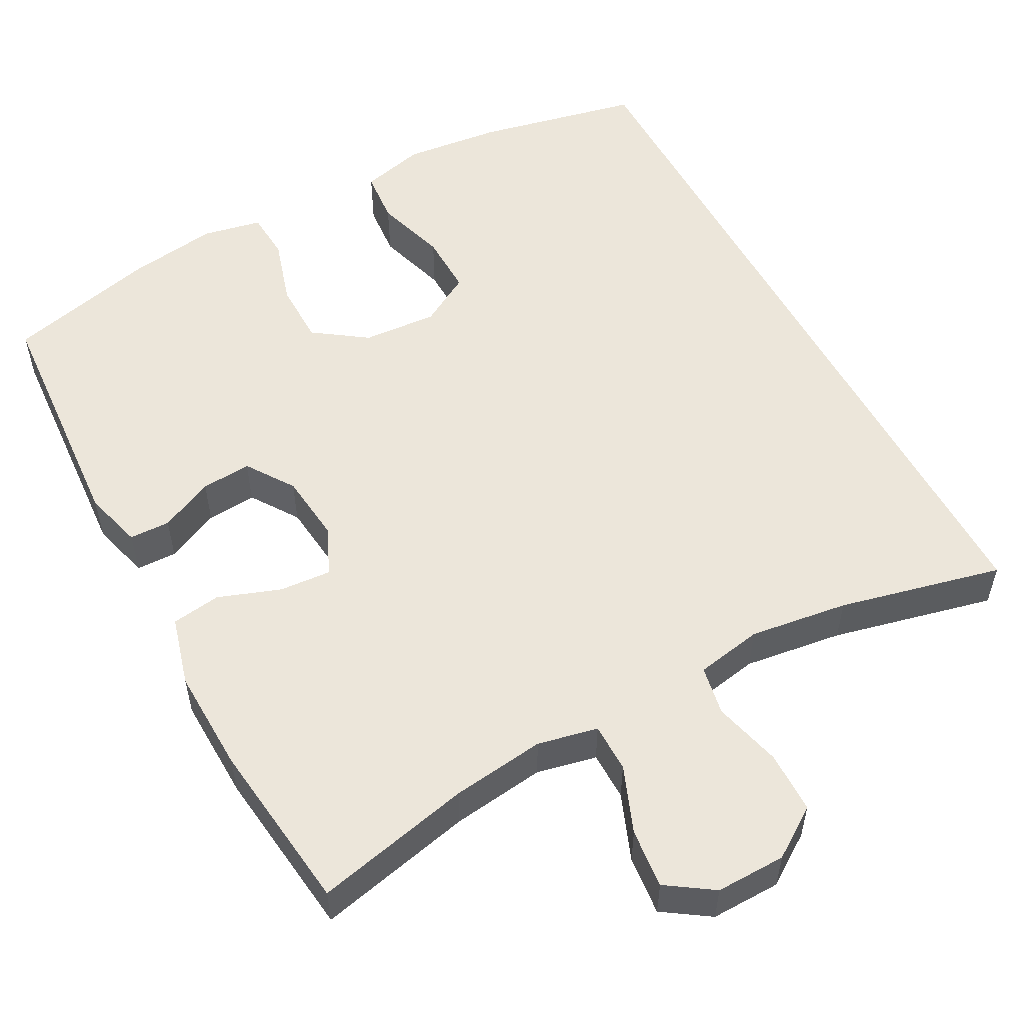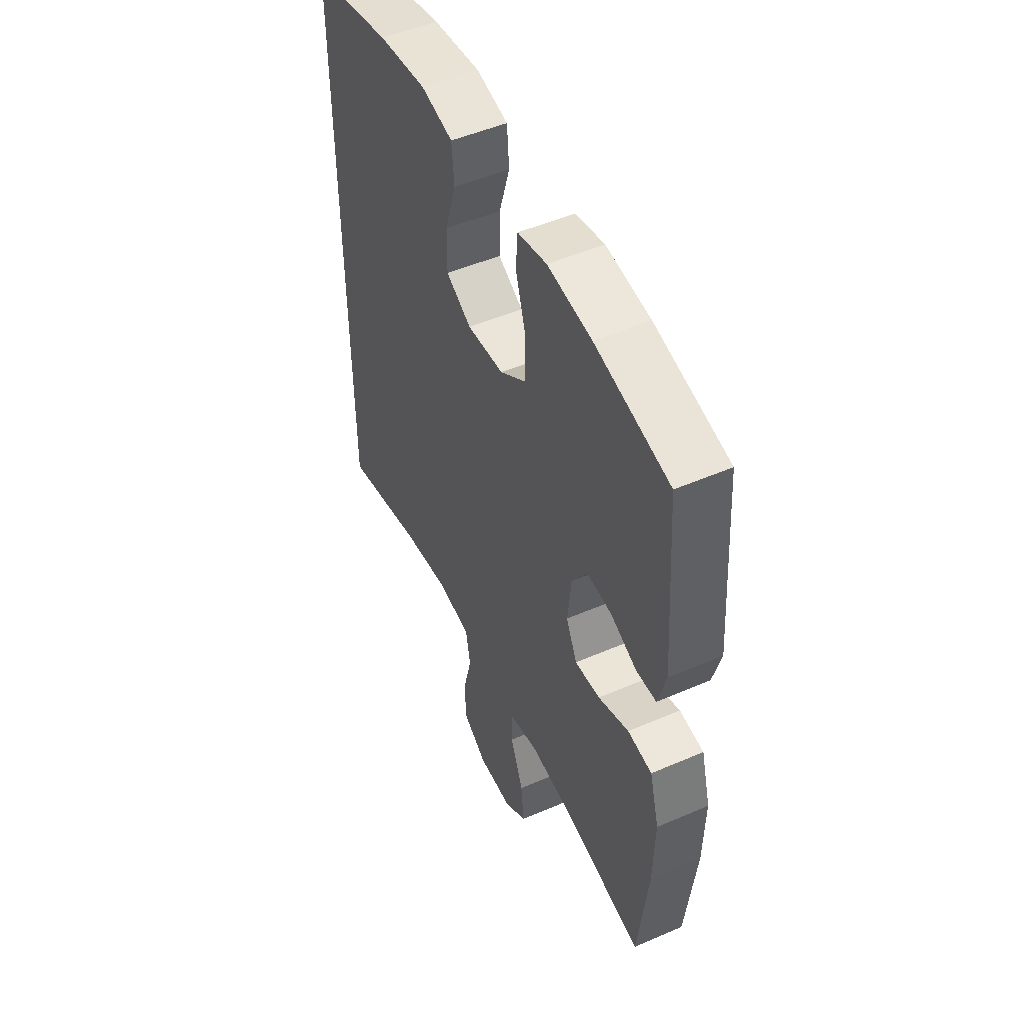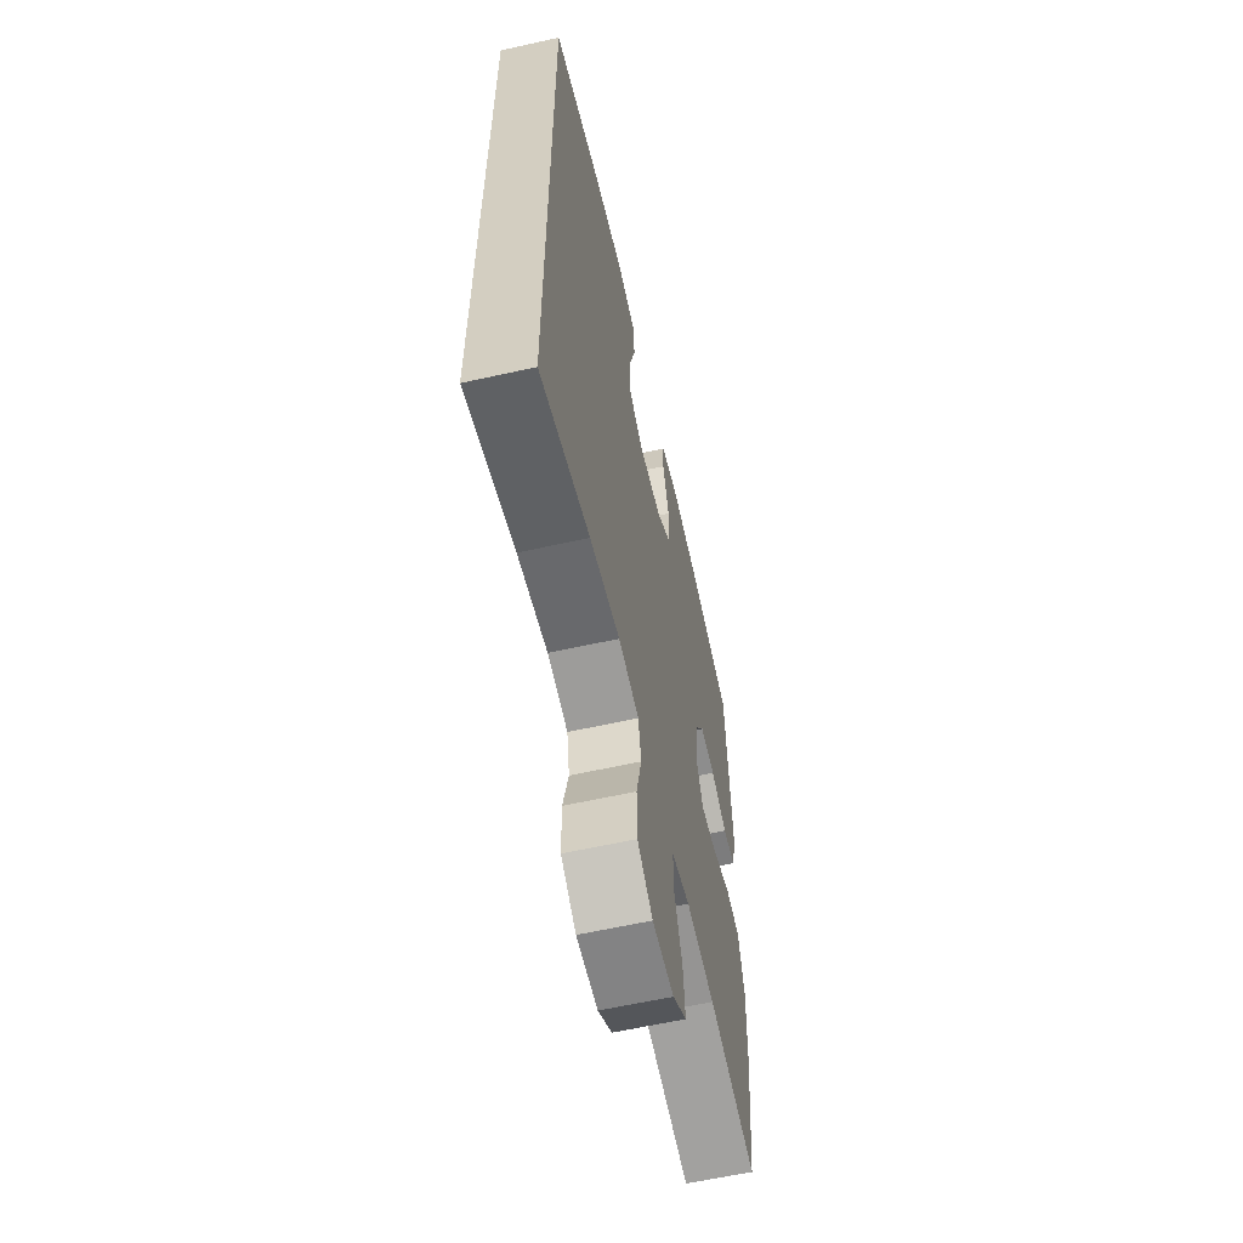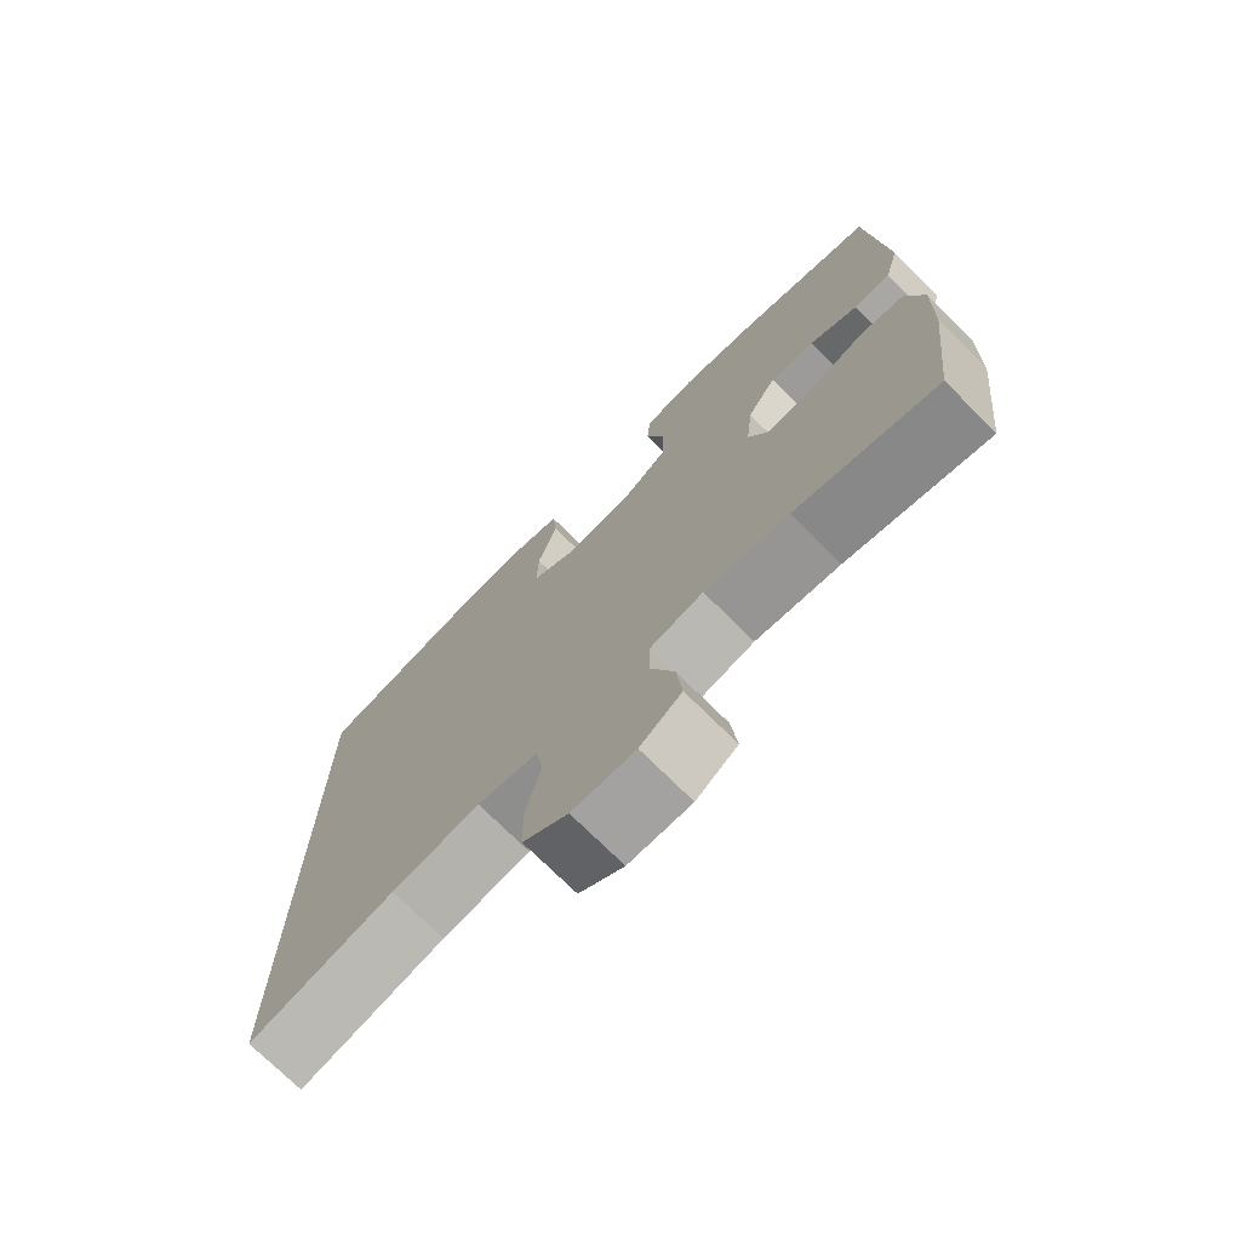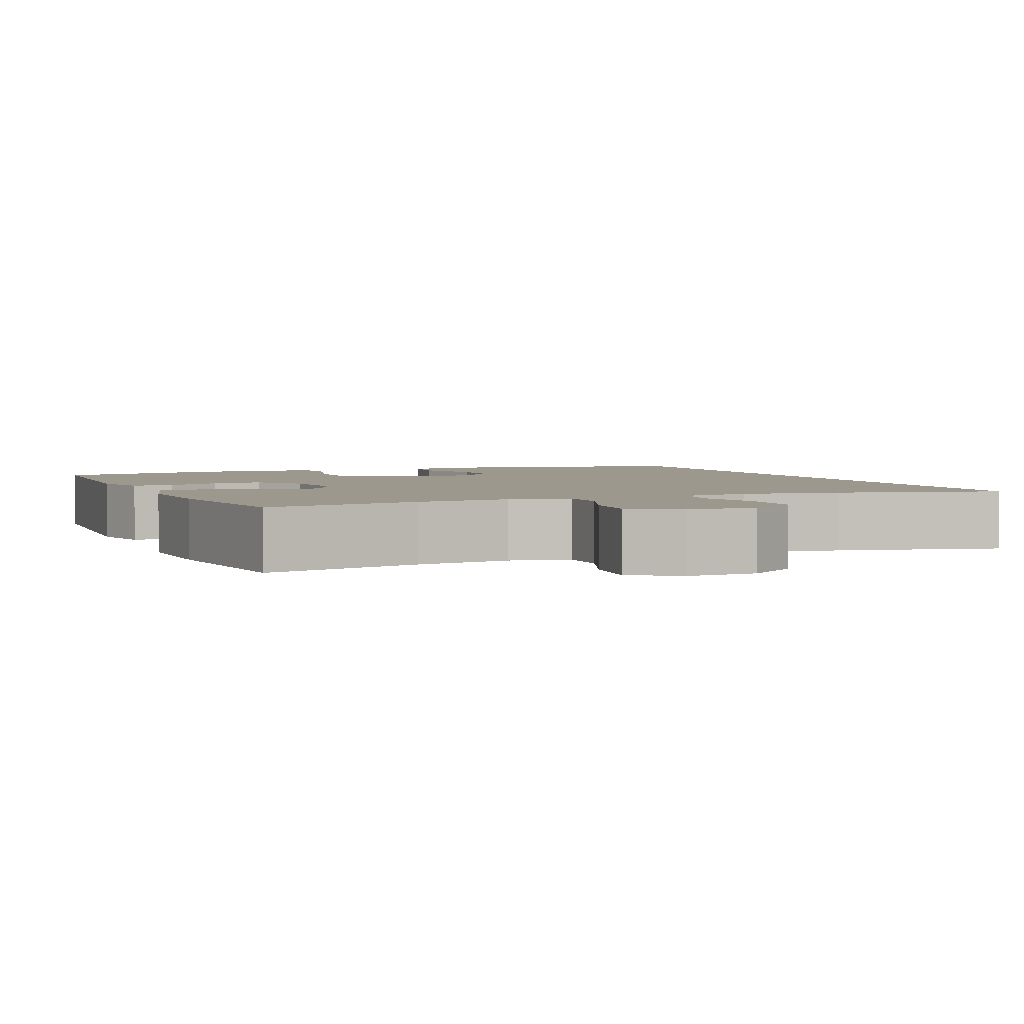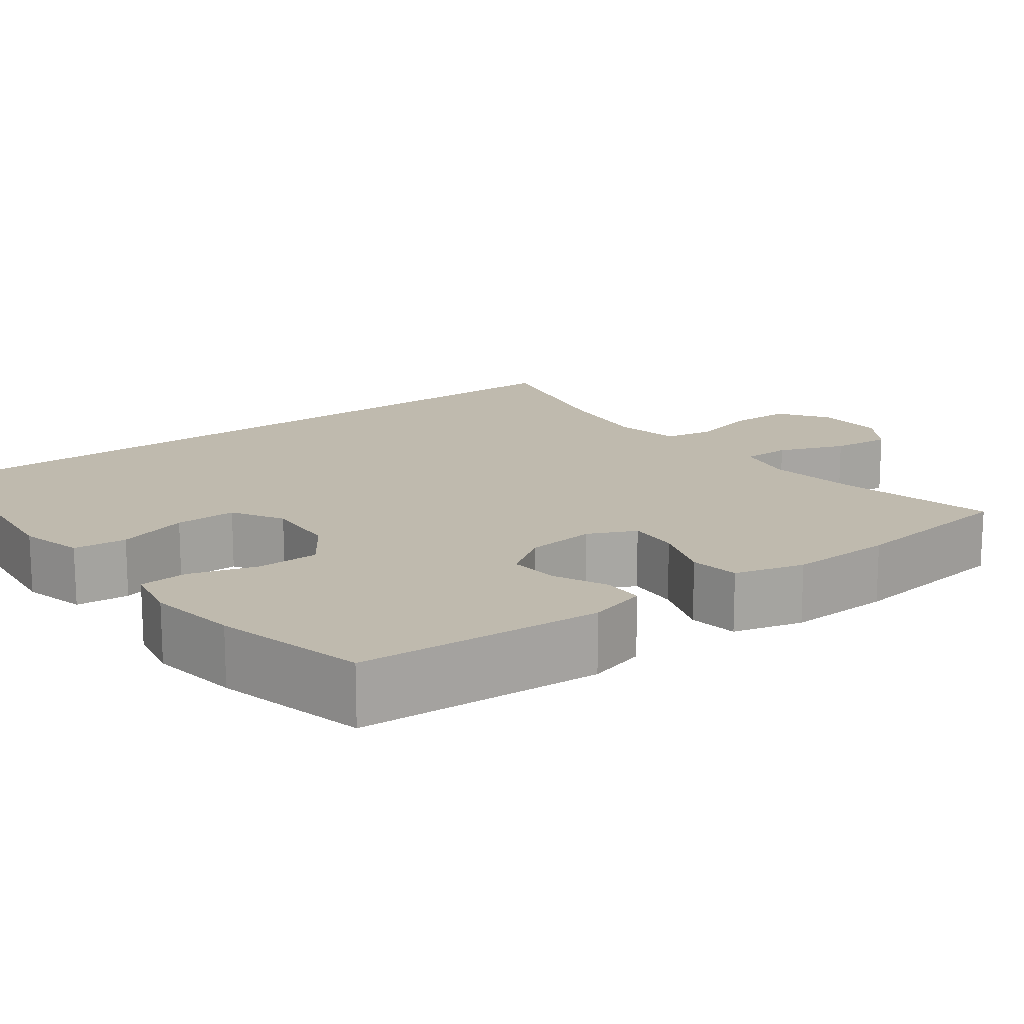
<metadata>
{"format":"obj","ext":"obj","renderer":"f3d","projection":"perspective","resolution":1024,"background":"white","views":[{"elev":54.6,"azim":151.5,"up":"+Y"},{"elev":50.1,"azim":64.6,"up":"+Z"},{"elev":-60.5,"azim":-77.1,"up":"+Z"},{"elev":-73.3,"azim":45.1,"up":"+Z"},{"elev":3.2,"azim":157.1,"up":"+Y"},{"elev":15.6,"azim":52.7,"up":"+Y"}]}
</metadata>
<code>
o path4568
v 0.3044 0.0375 0.5625
v 0.1865 0.0375 0.5789
v 0.1095 0.0375 0.5626
v 0.1051 0.0375 0.4994
v 0.1321 0.0375 0.4113
v 0.1312 0.0375 0.3296
v 0.06268 0.0375 0.2811
v -0.03453 0.0375 0.274
v -0.1017 0.0375 0.3122
v -0.1002 0.0375 0.3928
v -0.07177 0.0375 0.4862
v -0.07809 0.0375 0.5562
v -0.1618 0.0375 0.5766
v -0.2888 0.0375 0.5619
v -0.5005 0.0375 0.5153
v -0.5005 0.0375 -0.4864
v -0.2874 0.0375 -0.4353
v -0.1584 0.0375 -0.4169
v -0.07104 0.0375 -0.4326
v -0.05904 0.0375 -0.4973
v -0.08192 0.0375 -0.587
v -0.08055 0.0375 -0.6678
v -0.01526 0.0375 -0.7116
v 0.07617 0.0375 -0.7127
v 0.1365 0.0375 -0.6717
v 0.1285 0.0375 -0.594
v 0.09385 0.0375 -0.507
v 0.09443 0.0375 -0.4432
v 0.1729 0.0375 -0.4258
v 0.2954 0.0375 -0.4409
v 0.5014 0.0375 -0.4864
v 0.5278 0.0375 -0.2605
v 0.5314 0.0375 -0.1246
v 0.5061 0.0375 -0.03391
v 0.4415 0.0375 -0.02501
v 0.3601 0.0375 -0.05473
v 0.2926 0.0375 -0.06012
v 0.2636 0.0375 0.001641
v 0.2731 0.0375 0.09266
v 0.3149 0.0375 0.1549
v 0.3803 0.0375 0.1499
v 0.4504 0.0375 0.1182
v 0.5036 0.0375 0.1198
v 0.5246 0.0375 0.1964
v 0.5014 0.0375 0.5153
v 0.3044 -0.0375 0.5625
v 0.1865 -0.0375 0.5789
v 0.1095 -0.0375 0.5626
v 0.1051 -0.0375 0.4994
v 0.1321 -0.0375 0.4113
v 0.1312 -0.0375 0.3296
v 0.06268 -0.0375 0.2811
v -0.03453 -0.0375 0.274
v -0.1017 -0.0375 0.3122
v -0.1002 -0.0375 0.3928
v -0.07177 -0.0375 0.4862
v -0.07809 -0.0375 0.5562
v -0.1618 -0.0375 0.5766
v -0.2888 -0.0375 0.5619
v -0.5005 -0.0375 0.5153
v -0.5005 -0.0375 -0.4864
v -0.2874 -0.0375 -0.4353
v -0.1584 -0.0375 -0.4169
v -0.07104 -0.0375 -0.4326
v -0.05904 -0.0375 -0.4973
v -0.08192 -0.0375 -0.587
v -0.08055 -0.0375 -0.6678
v -0.01526 -0.0375 -0.7116
v 0.07617 -0.0375 -0.7127
v 0.1365 -0.0375 -0.6717
v 0.1285 -0.0375 -0.594
v 0.09385 -0.0375 -0.507
v 0.09443 -0.0375 -0.4432
v 0.1729 -0.0375 -0.4258
v 0.2954 -0.0375 -0.4409
v 0.5014 -0.0375 -0.4864
v 0.5278 -0.0375 -0.2605
v 0.5314 -0.0375 -0.1246
v 0.5061 -0.0375 -0.03391
v 0.4415 -0.0375 -0.02501
v 0.3601 -0.0375 -0.05473
v 0.2926 -0.0375 -0.06012
v 0.2636 -0.0375 0.001641
v 0.2731 -0.0375 0.09266
v 0.3149 -0.0375 0.1549
v 0.3803 -0.0375 0.1499
v 0.4504 -0.0375 0.1182
v 0.5036 -0.0375 0.1198
v 0.5246 -0.0375 0.1964
v 0.5014 -0.0375 0.5153
v 0.3044 0.0375 0.5625
v 0.1865 0.0375 0.5789
v 0.1095 0.0375 0.5626
v 0.1095 0.0375 0.5626
v -0.07809 0.0375 0.5562
v -0.07809 0.0375 0.5562
v -0.1618 0.0375 0.5766
v -0.2888 0.0375 0.5619
v 0.1051 0.0375 0.4994
v -0.07177 0.0375 0.4862
v 0.5014 0.0375 0.5153
v 0.5014 0.0375 0.5153
v -0.5005 0.0375 0.5153
v -0.5005 0.0375 0.5153
v -0.5005 0.0375 -0.4864
v -0.5005 0.0375 -0.4864
v 0.1321 0.0375 0.4113
v -0.1002 0.0375 0.3928
v 0.1312 0.0375 0.3296
v -0.1017 0.0375 0.3122
v -0.1017 0.0375 0.3122
v 0.06268 0.0375 0.2811
v 0.5246 0.0375 0.1964
v -0.03453 0.0375 0.274
v 0.5036 0.0375 0.1198
v 0.5036 0.0375 0.1198
v 0.3149 0.0375 0.1549
v 0.3149 0.0375 0.1549
v 0.3803 0.0375 0.1499
v 0.2731 0.0375 0.09266
v 0.4504 0.0375 0.1182
v 0.2636 0.0375 0.001641
v 0.2926 0.0375 -0.06012
v 0.2926 0.0375 -0.06012
v 0.5061 0.0375 -0.03391
v 0.5061 0.0375 -0.03391
v 0.4415 0.0375 -0.02501
v 0.3601 0.0375 -0.05473
v 0.5314 0.0375 -0.1246
v 0.5278 0.0375 -0.2605
v -0.2874 0.0375 -0.4353
v -0.1584 0.0375 -0.4169
v 0.5014 0.0375 -0.4864
v 0.5014 0.0375 -0.4864
v 0.1729 0.0375 -0.4258
v 0.2954 0.0375 -0.4409
v -0.07104 0.0375 -0.4326
v -0.07104 0.0375 -0.4326
v 0.09443 0.0375 -0.4432
v 0.09443 0.0375 -0.4432
v -0.05904 0.0375 -0.4973
v 0.09385 0.0375 -0.507
v -0.08192 0.0375 -0.587
v 0.1285 0.0375 -0.594
v -0.08055 0.0375 -0.6678
v 0.1365 0.0375 -0.6717
v 0.1365 0.0375 -0.6717
v -0.01526 0.0375 -0.7116
v 0.07617 0.0375 -0.7127
v 0.3044 -0.0375 0.5625
v 0.1865 -0.0375 0.5789
v 0.1095 -0.0375 0.5626
v 0.1095 -0.0375 0.5626
v -0.07809 -0.0375 0.5562
v -0.07809 -0.0375 0.5562
v -0.1618 -0.0375 0.5766
v -0.2888 -0.0375 0.5619
v 0.1051 -0.0375 0.4994
v -0.07177 -0.0375 0.4862
v 0.5014 -0.0375 0.5153
v 0.5014 -0.0375 0.5153
v -0.5005 -0.0375 0.5153
v -0.5005 -0.0375 0.5153
v -0.5005 -0.0375 -0.4864
v -0.5005 -0.0375 -0.4864
v 0.1321 -0.0375 0.4113
v -0.1002 -0.0375 0.3928
v 0.1312 -0.0375 0.3296
v -0.1017 -0.0375 0.3122
v -0.1017 -0.0375 0.3122
v 0.06268 -0.0375 0.2811
v 0.5246 -0.0375 0.1964
v -0.03453 -0.0375 0.274
v 0.5036 -0.0375 0.1198
v 0.5036 -0.0375 0.1198
v 0.3149 -0.0375 0.1549
v 0.3149 -0.0375 0.1549
v 0.3803 -0.0375 0.1499
v 0.2731 -0.0375 0.09266
v 0.4504 -0.0375 0.1182
v 0.2636 -0.0375 0.001641
v 0.2926 -0.0375 -0.06012
v 0.2926 -0.0375 -0.06012
v 0.5061 -0.0375 -0.03391
v 0.5061 -0.0375 -0.03391
v 0.4415 -0.0375 -0.02501
v 0.3601 -0.0375 -0.05473
v 0.5314 -0.0375 -0.1246
v 0.5278 -0.0375 -0.2605
v -0.2874 -0.0375 -0.4353
v -0.1584 -0.0375 -0.4169
v 0.5014 -0.0375 -0.4864
v 0.5014 -0.0375 -0.4864
v 0.1729 -0.0375 -0.4258
v 0.2954 -0.0375 -0.4409
v -0.07104 -0.0375 -0.4326
v -0.07104 -0.0375 -0.4326
v 0.09443 -0.0375 -0.4432
v 0.09443 -0.0375 -0.4432
v -0.05904 -0.0375 -0.4973
v 0.09385 -0.0375 -0.507
v -0.08192 -0.0375 -0.587
v 0.1285 -0.0375 -0.594
v -0.08055 -0.0375 -0.6678
v 0.1365 -0.0375 -0.6717
v 0.1365 -0.0375 -0.6717
v -0.01526 -0.0375 -0.7116
v 0.07617 -0.0375 -0.7127
f 191 173 169
f 205 203 208
f 157 169 167
f 160 176 178
f 200 198 196
f 160 178 172
f 172 178 180
f 189 182 195
f 189 195 192
f 156 167 159
f 173 181 171
f 198 182 196
f 201 198 200
f 172 180 174
f 156 159 154
f 207 202 204
f 190 162 164
f 191 181 173
f 187 188 186
f 181 179 171
f 207 203 202
f 196 181 191
f 190 169 162
f 168 150 166
f 187 182 189
f 157 167 156
f 186 188 184
f 202 201 200
f 151 166 150
f 195 182 194
f 150 176 160
f 194 182 198
f 191 169 190
f 162 169 157
f 171 179 168
f 166 151 158
f 201 202 203
f 196 182 181
f 150 168 176
f 188 187 189
f 208 203 207
f 179 176 168
f 158 151 152
f 1 2 47 46
f 2 94 153 47
f 96 13 58 155
f 13 14 59 58
f 3 4 49 48
f 11 12 57 56
f 102 1 46 161
f 14 104 163 59
f 15 106 165 60
f 4 5 50 49
f 10 11 56 55
f 5 6 51 50
f 111 10 55 170
f 6 7 52 51
f 44 45 90 89
f 8 9 54 53
f 7 8 53 52
f 116 44 89 175
f 118 41 86 177
f 39 40 85 84
f 42 43 88 87
f 41 42 87 86
f 38 39 84 83
f 124 38 83 183
f 126 35 80 185
f 35 36 81 80
f 33 34 79 78
f 36 37 82 81
f 32 33 78 77
f 16 17 62 61
f 17 18 63 62
f 134 32 77 193
f 29 30 75 74
f 18 138 197 63
f 140 29 74 199
f 19 20 65 64
f 27 28 73 72
f 30 31 76 75
f 20 21 66 65
f 26 27 72 71
f 21 22 67 66
f 147 26 71 206
f 22 23 68 67
f 24 25 70 69
f 23 24 69 68
f 132 110 114
f 146 149 144
f 98 108 110
f 101 119 117
f 141 137 139
f 101 113 119
f 113 121 119
f 130 136 123
f 130 133 136
f 97 100 108
f 114 112 122
f 139 137 123
f 142 141 139
f 113 115 121
f 97 95 100
f 148 145 143
f 131 105 103
f 132 114 122
f 128 127 129
f 122 112 120
f 148 143 144
f 137 132 122
f 131 103 110
f 109 107 91
f 128 130 123
f 98 97 108
f 127 125 129
f 143 141 142
f 92 91 107
f 136 135 123
f 91 101 117
f 135 139 123
f 132 131 110
f 103 98 110
f 112 109 120
f 107 99 92
f 142 144 143
f 137 122 123
f 91 117 109
f 129 130 128
f 149 148 144
f 120 109 117
f 99 93 92

</code>
